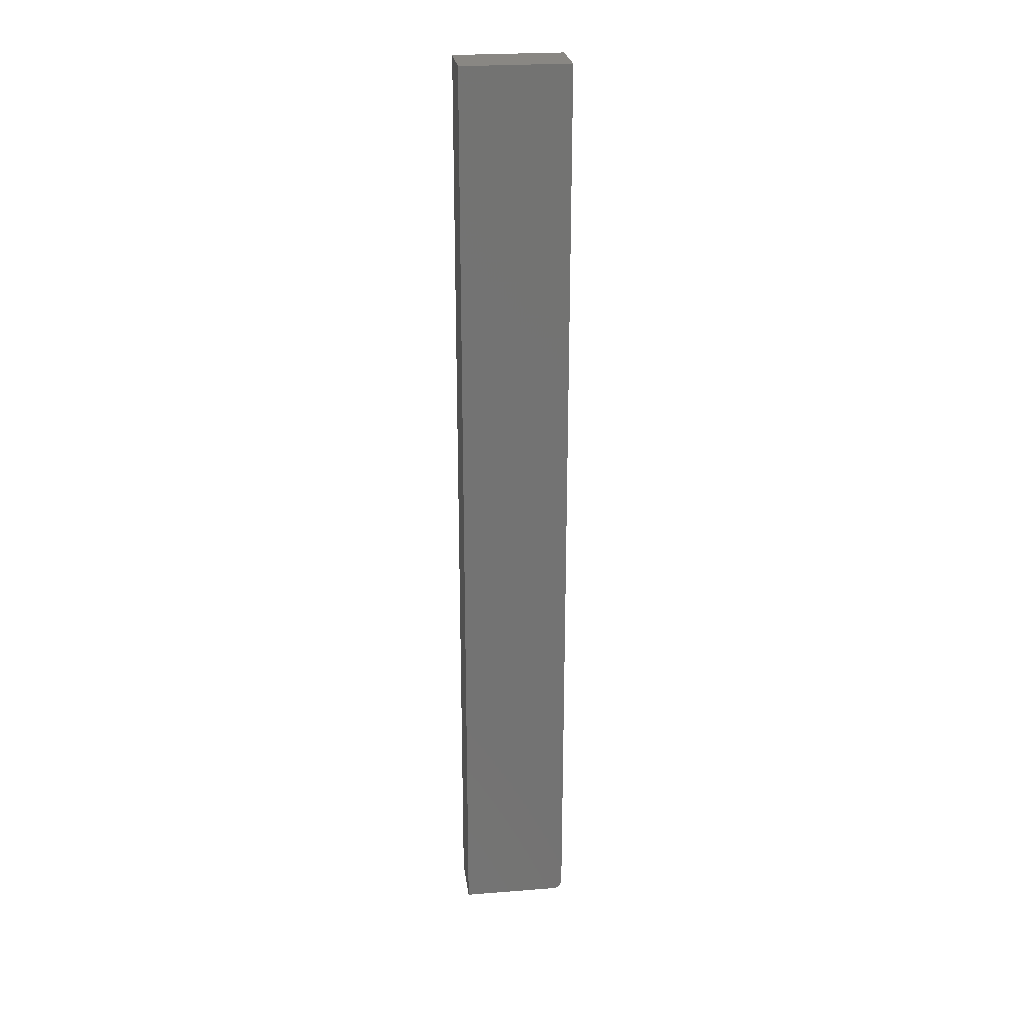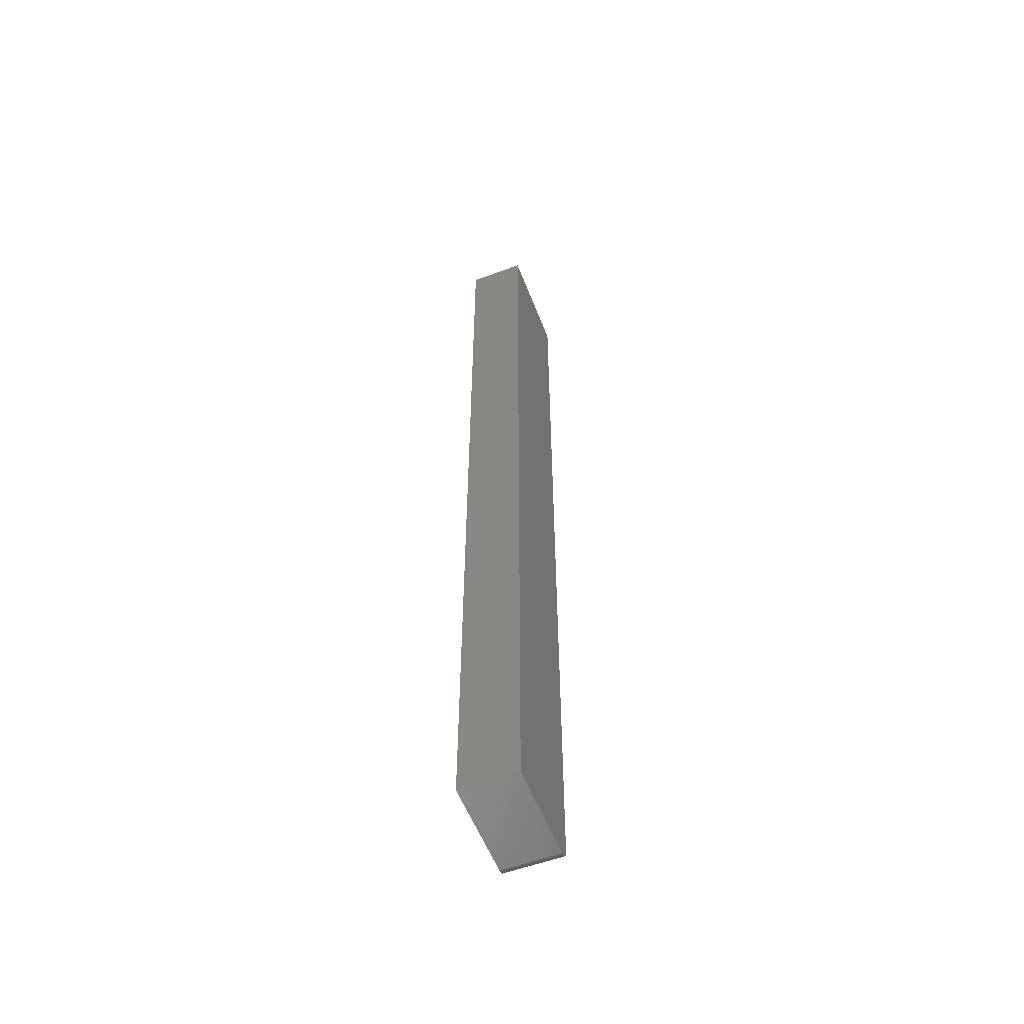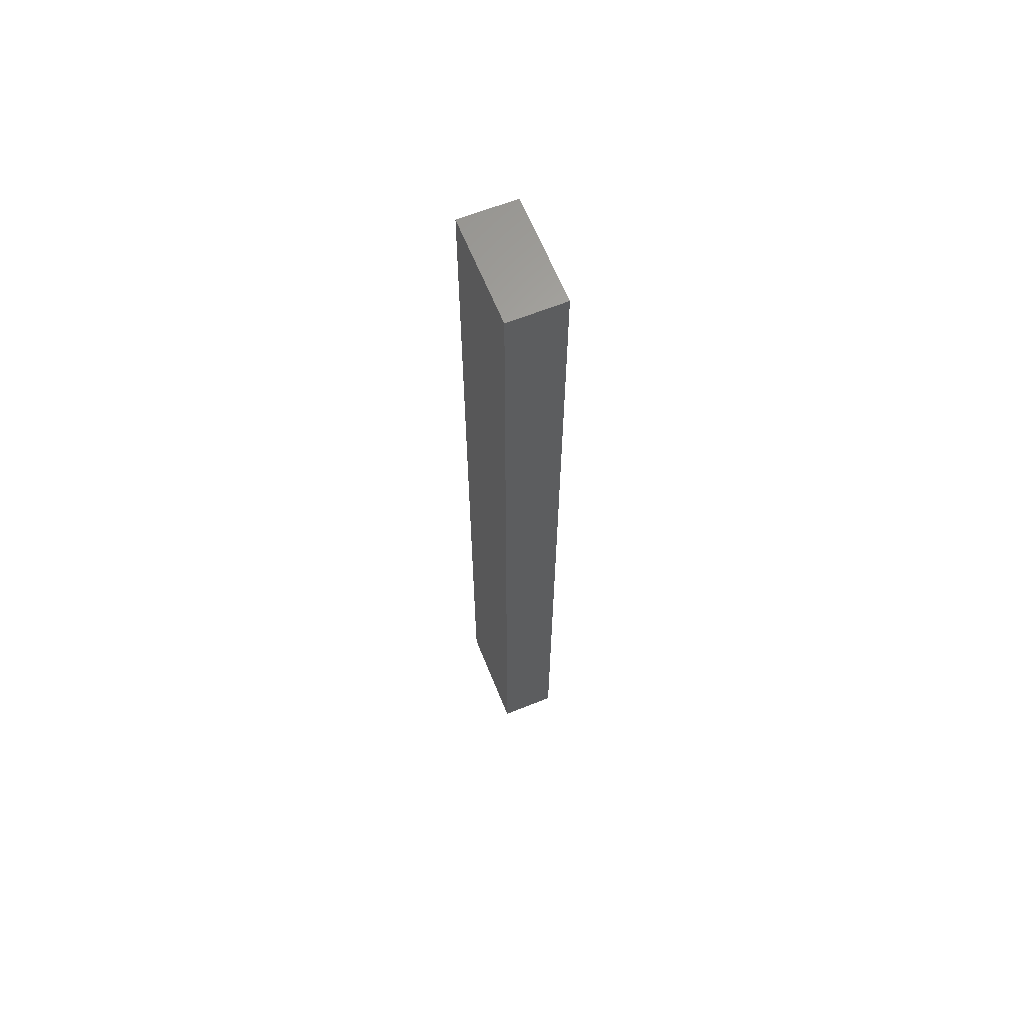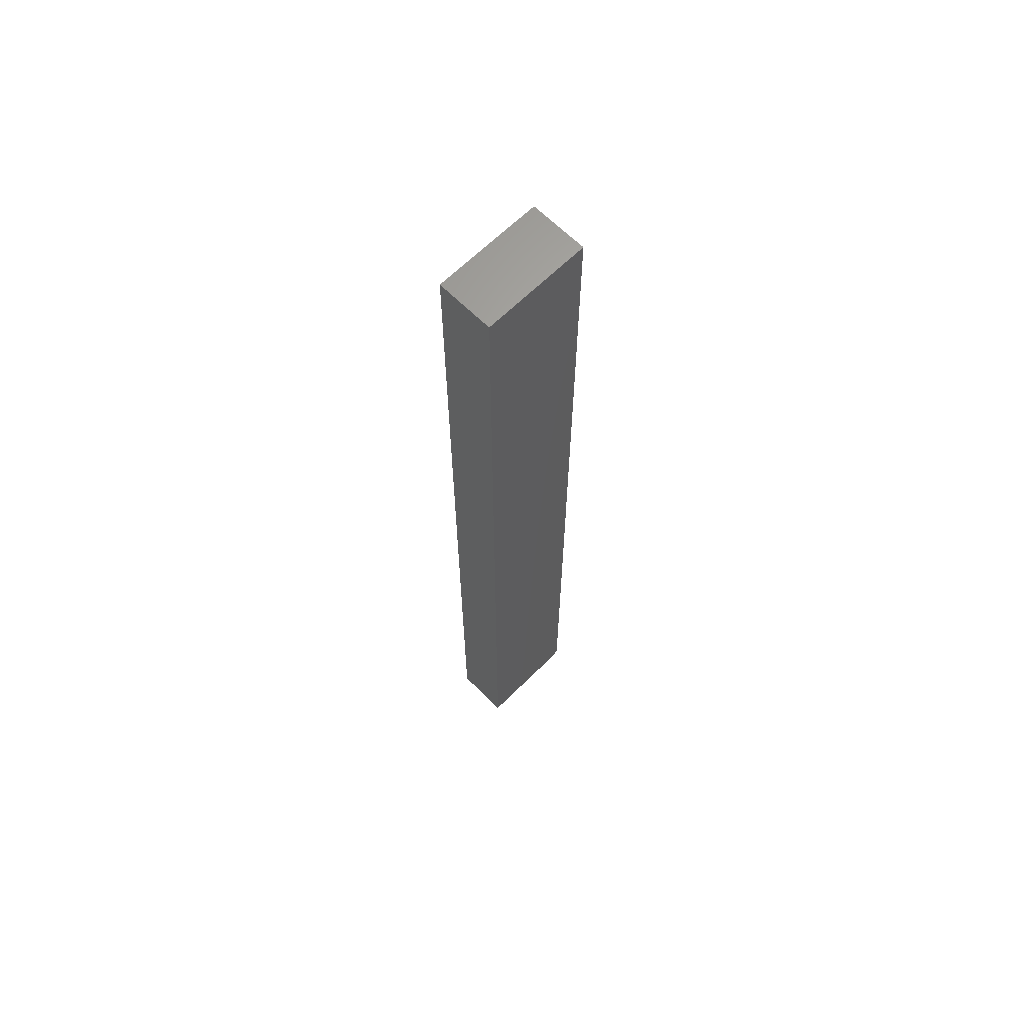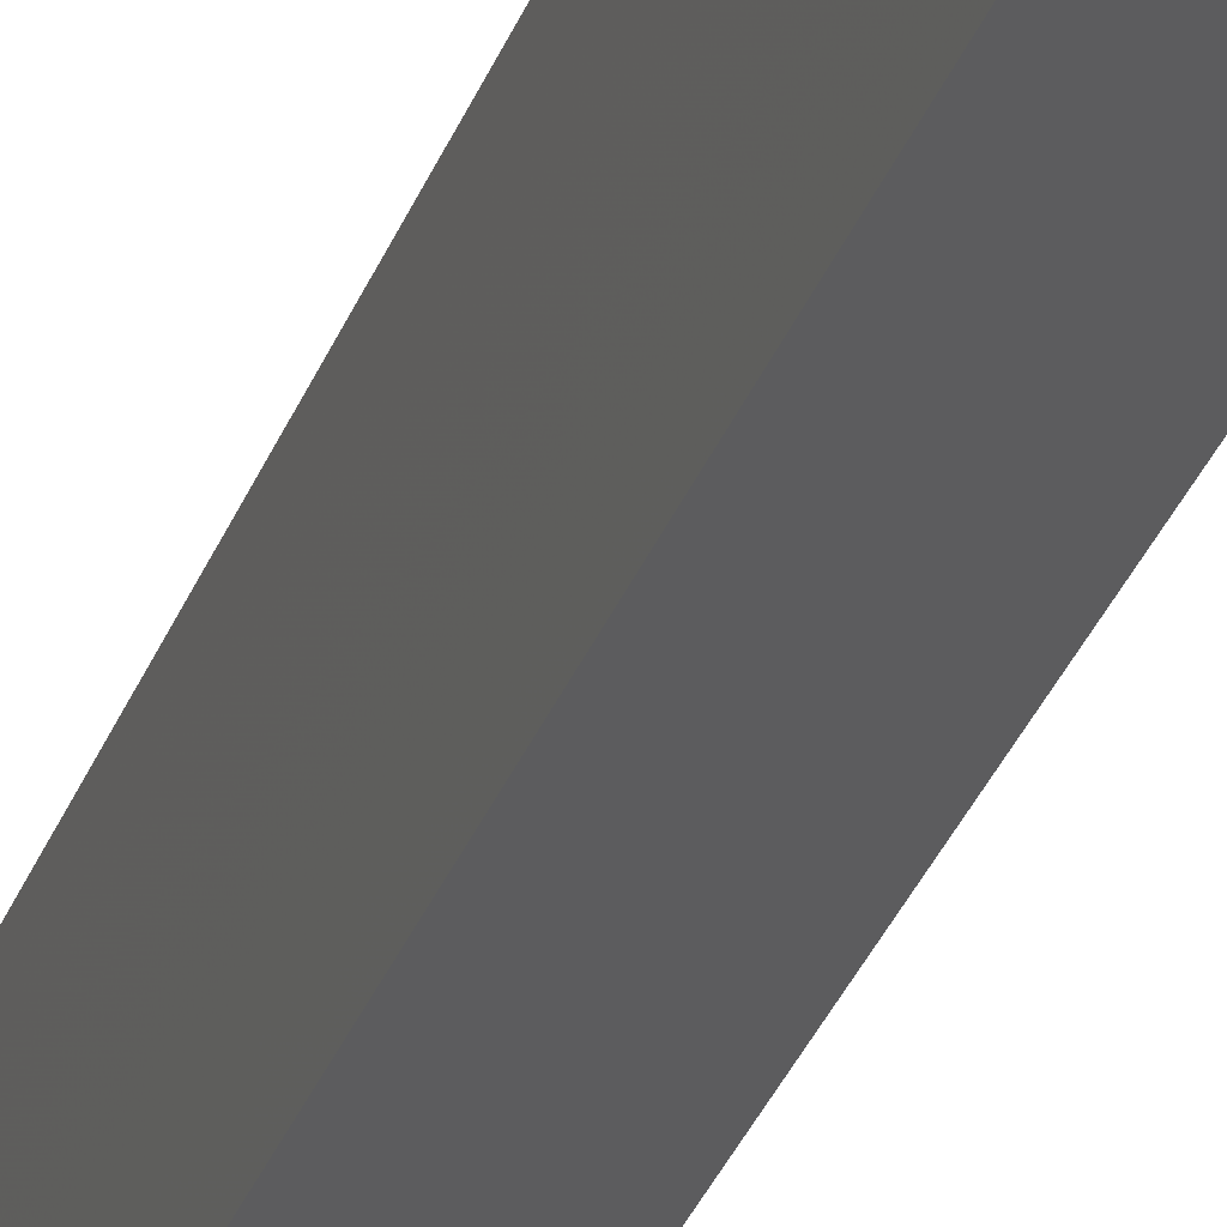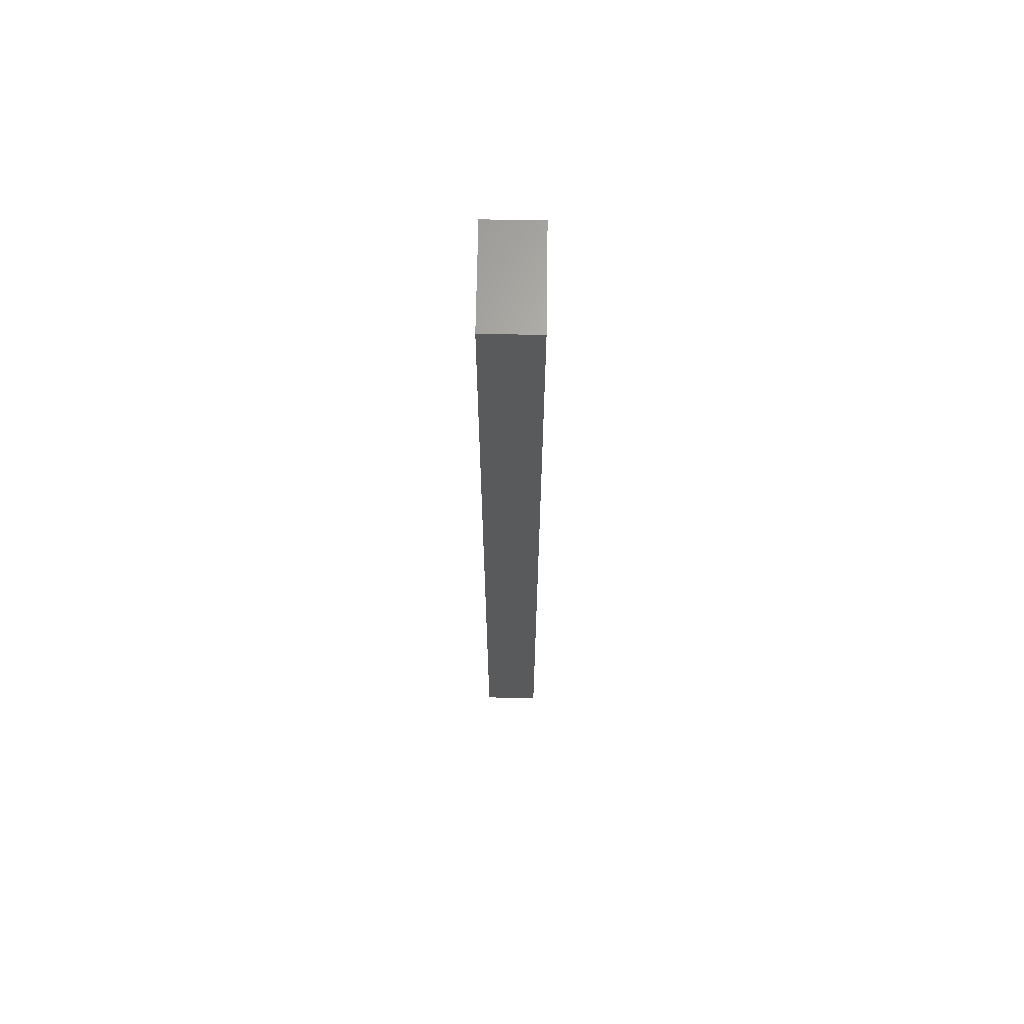
<metadata>
{"format":"stl","ext":"stl","renderer":"f3d","projection":"perspective","resolution":1024,"background":"white","views":[{"elev":25.0,"azim":-97.2,"up":"+Y"},{"elev":-56.3,"azim":-158.9,"up":"+Y"},{"elev":64.2,"azim":158.0,"up":"+Y"},{"elev":64.9,"azim":-134.9,"up":"+Y"},{"elev":-29.4,"azim":162.9,"up":"+Z"},{"elev":66.1,"azim":-179.1,"up":"+Y"}]}
</metadata>
<code>
# stl→obj: 24 verts, 44 faces
v -0.02344 -0.75 -0.03906
v 0.02179 -0.75 -0.03906
v -0.02344 -0.75 0.03906
v 0.02179 -0.75 0.03906
v -0.02344 -0.7465 0.04556
v -0.02344 -0.7487 0.0434
v -0.02344 -0.7477 0.04459
v -0.02344 -0.7422 0.04688
v -0.02344 5.367e-18 0.04688
v -0.02344 0 -0.03906
v -0.02344 -0.7452 0.04628
v -0.02344 -0.7437 0.04672
v -0.02344 -0.7498 0.04059
v -0.02344 -0.7494 0.04205
v 0.02179 8.191e-18 0.04688
v 0.02179 -0.7422 0.04688
v 0.02179 2.825e-18 -0.03906
v 0.02179 -0.7437 0.04672
v 0.02179 -0.7452 0.04628
v 0.02179 -0.7465 0.04556
v 0.02179 -0.7477 0.04459
v 0.02179 -0.7487 0.0434
v 0.02179 -0.7494 0.04205
v 0.02179 -0.7498 0.04059
f 1 2 3
f 3 2 4
f 5 6 7
f 8 9 10
f 1 6 5
f 1 5 11
f 1 11 12
f 1 12 8
f 1 8 10
f 6 1 3
f 6 3 13
f 6 13 14
f 15 9 16
f 16 9 8
f 16 17 15
f 18 19 20
f 18 20 21
f 18 21 22
f 18 22 23
f 18 23 24
f 18 24 4
f 2 17 16
f 2 16 18
f 2 18 4
f 16 8 18
f 18 8 12
f 18 12 19
f 19 12 11
f 19 11 20
f 20 11 5
f 20 5 21
f 21 5 7
f 21 7 22
f 22 7 6
f 22 6 23
f 23 6 14
f 23 14 24
f 24 14 13
f 24 13 4
f 4 13 3
f 10 9 17
f 17 9 15
f 10 17 1
f 1 17 2

</code>
